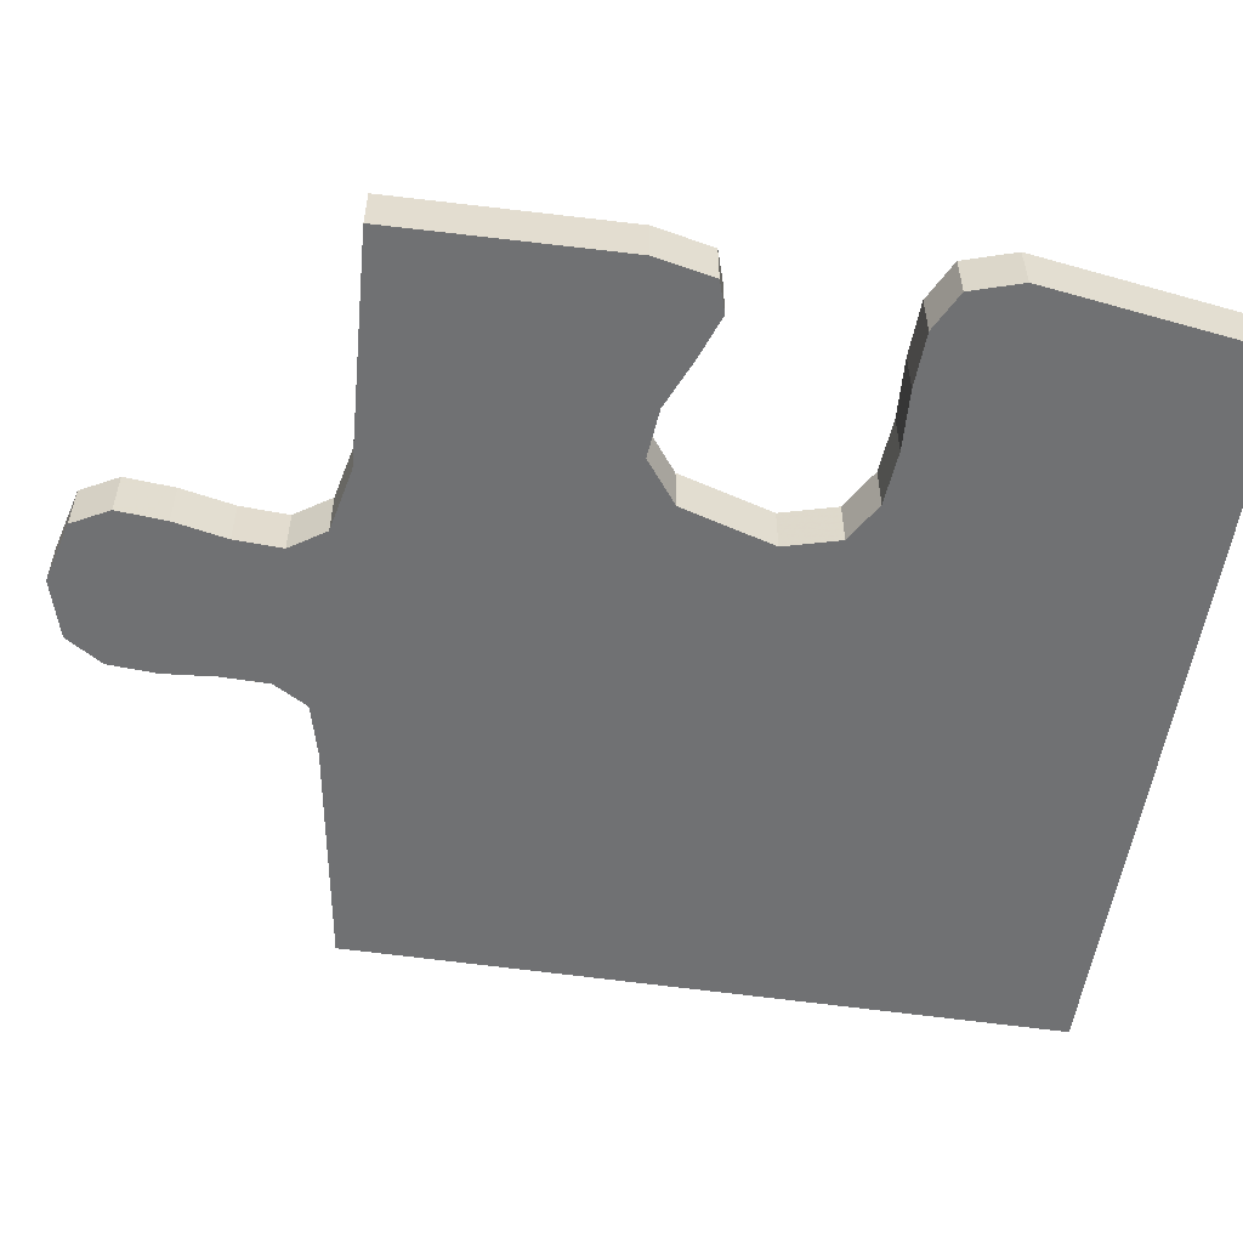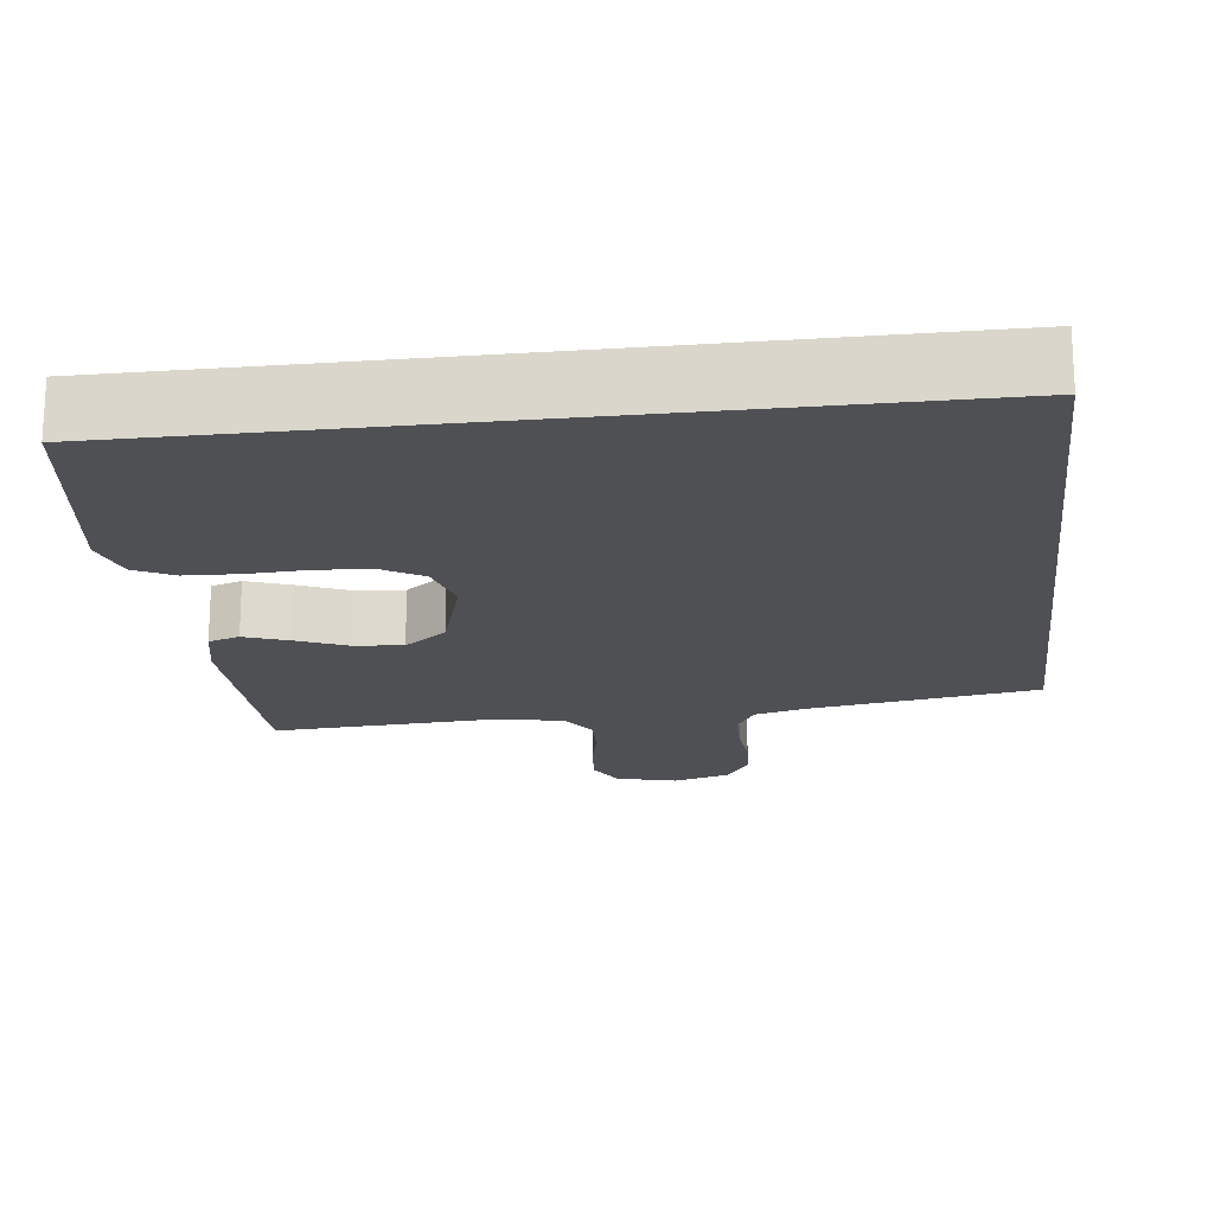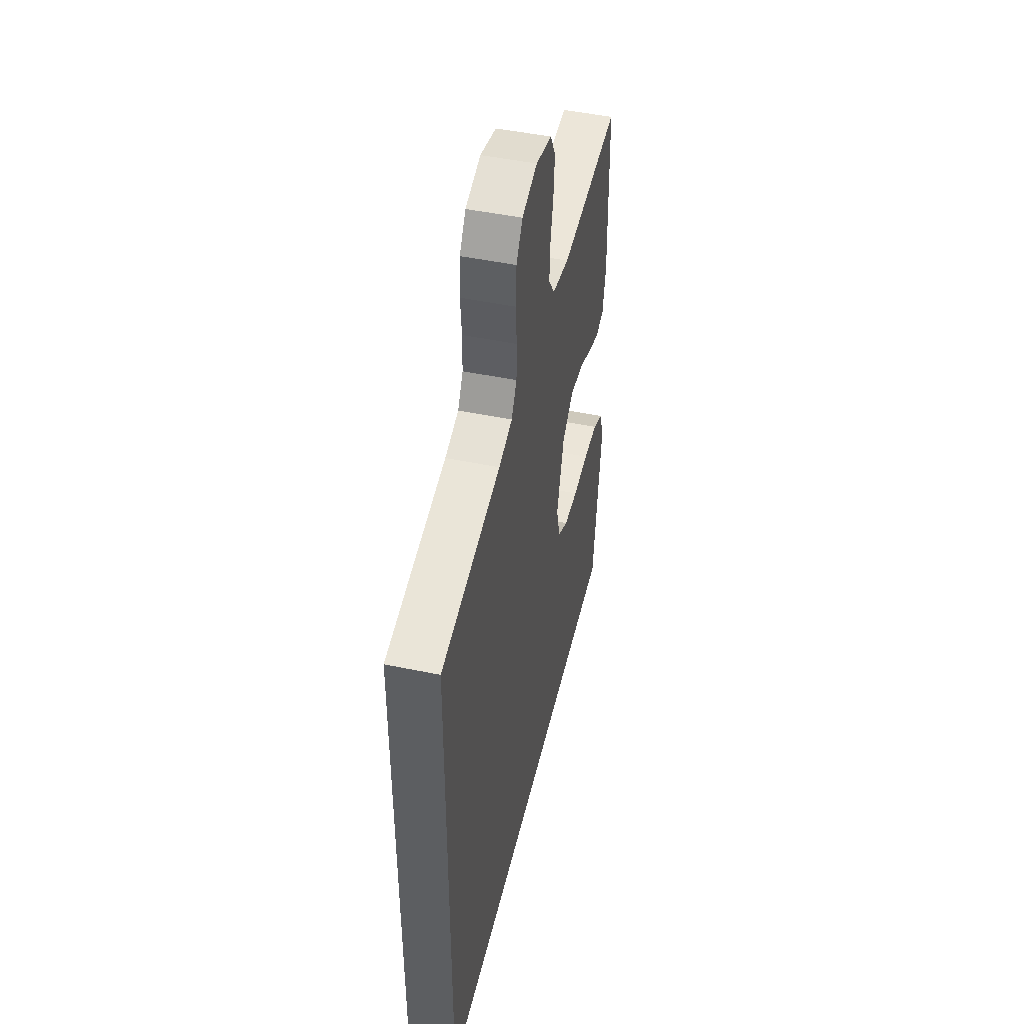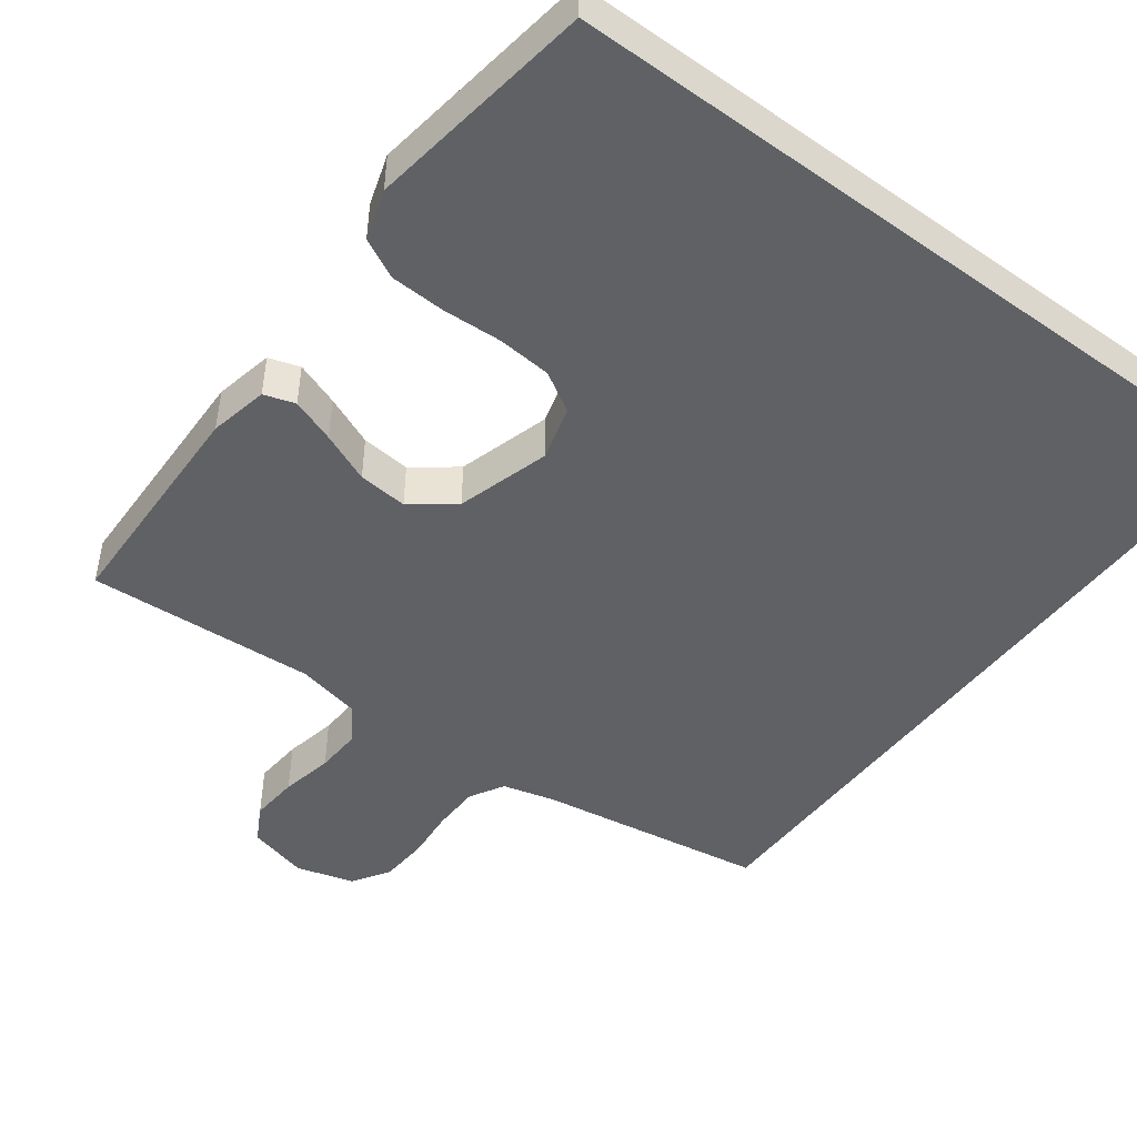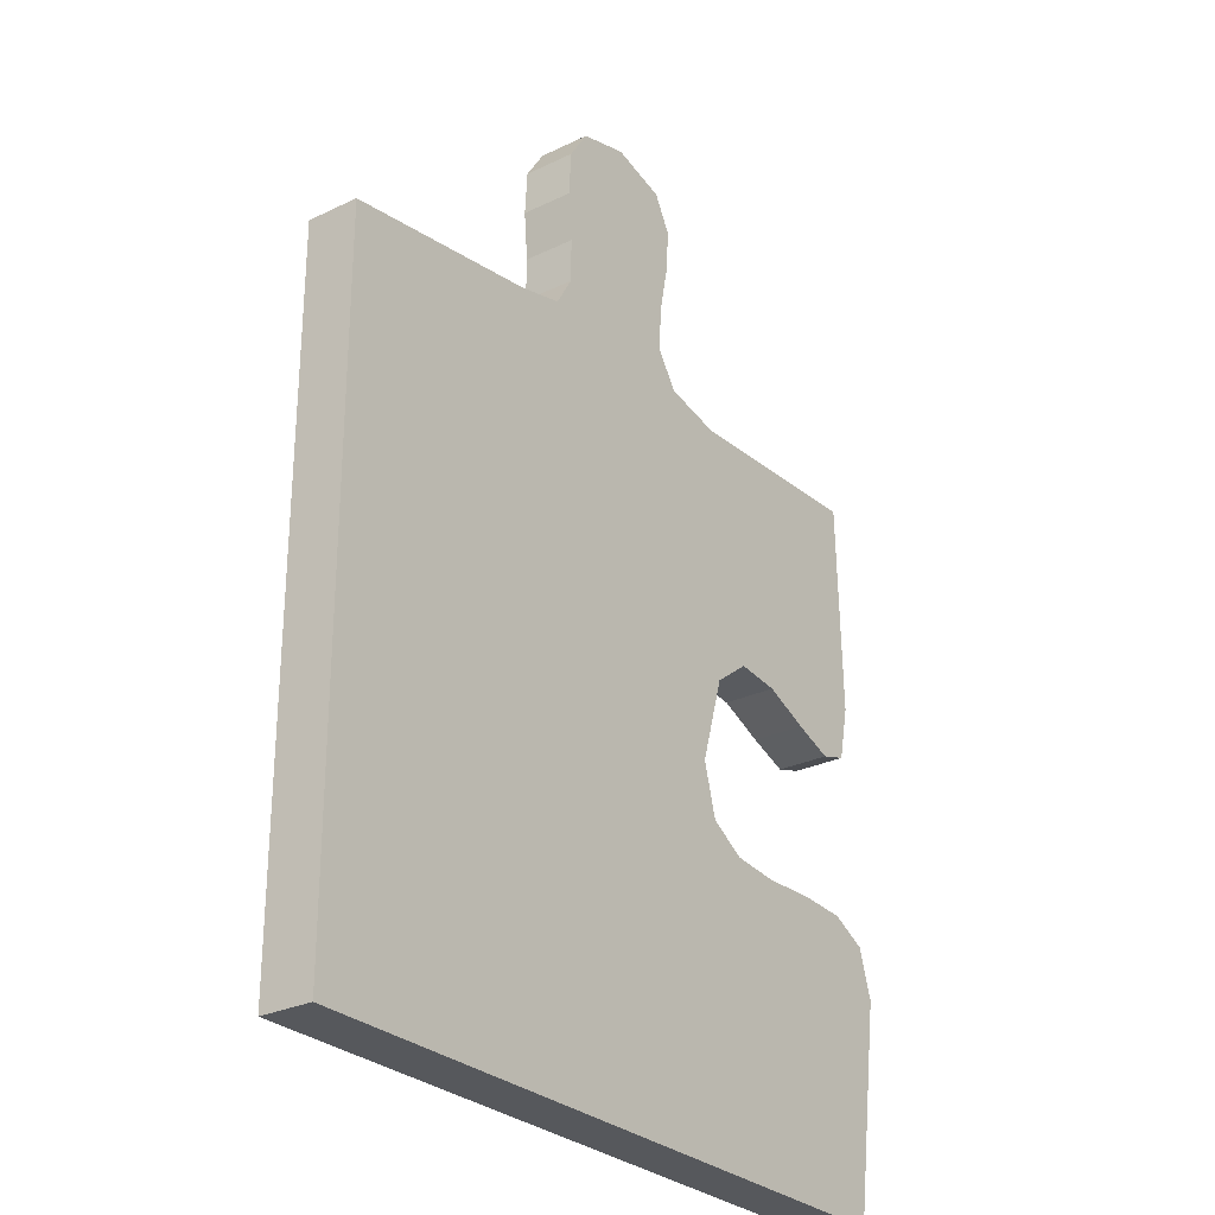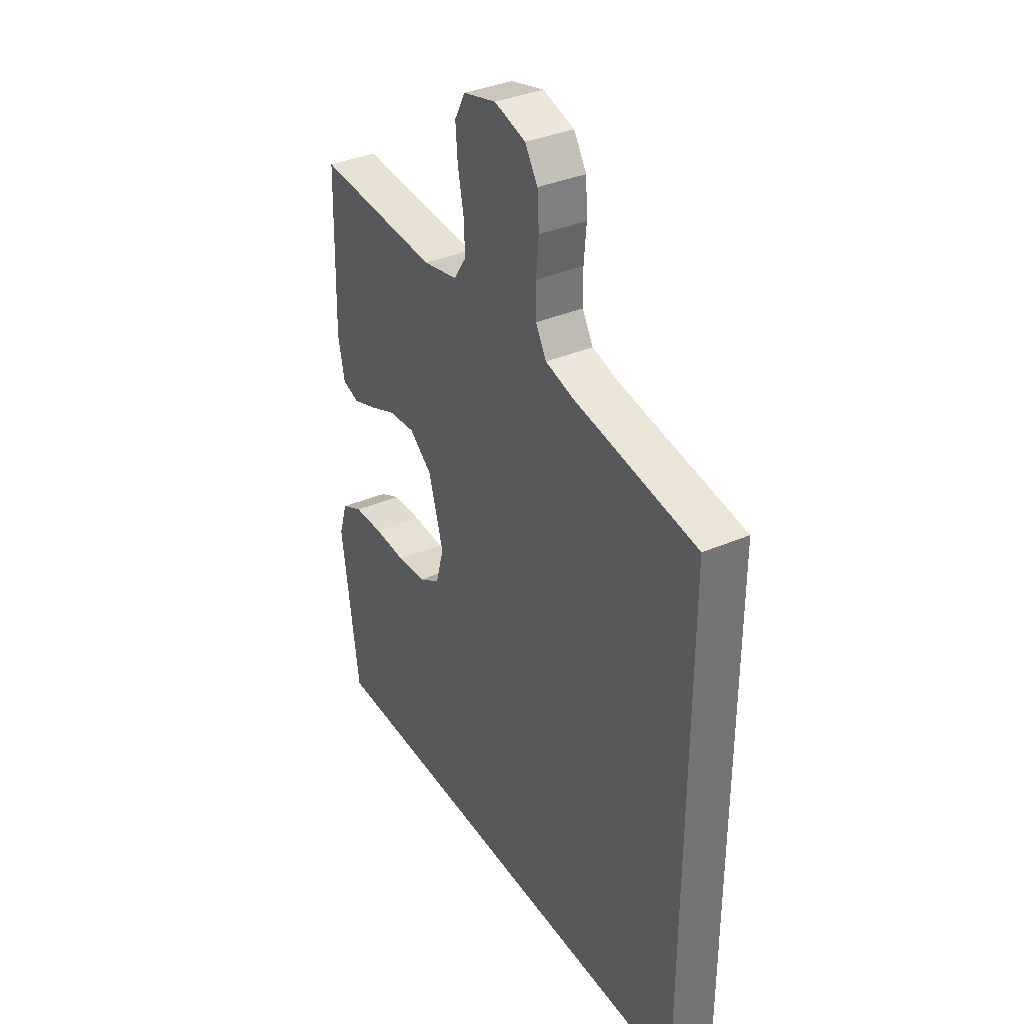
<metadata>
{"format":"obj","ext":"obj","renderer":"f3d","projection":"perspective","resolution":1024,"background":"white","views":[{"elev":-55.2,"azim":81.3,"up":"+Y"},{"elev":-19.0,"azim":-173.2,"up":"+Y"},{"elev":47.9,"azim":-76.8,"up":"+Z"},{"elev":-47.5,"azim":143.2,"up":"+Y"},{"elev":-28.0,"azim":-53.8,"up":"+Z"},{"elev":35.9,"azim":-119.5,"up":"+Z"}]}
</metadata>
<code>
v 0.5 0.07 0.5
v 0.508 0.07 0.2
v 0.492 0.07 0.123
v 0.451 0.07 0.11
v 0.393 0.07 0.131
v 0.327 0.07 0.159
v 0.262 0.07 0.165
v 0.206 0.07 0.122
v 0.17 0.07 0
v 0.19 0.07 -0.072
v 0.242 0.07 -0.103
v 0.313 0.07 -0.109
v 0.392 0.07 -0.105
v 0.464 0.07 -0.108
v 0.516 0.07 -0.134
v 0.537 0.07 -0.2
v 0.495 0.07 -0.5
v -0.5 0.07 -0.5
v -0.5 0.07 0.435
v -0.2 0.07 0.483
v -0.132 0.07 0.501
v -0.106 0.07 0.546
v -0.105 0.07 0.608
v -0.111 0.07 0.676
v -0.107 0.07 0.74
v -0.076 0.07 0.788
v 0 0.07 0.81
v 0.08 0.07 0.789
v 0.106 0.07 0.741
v 0.101 0.07 0.677
v 0.087 0.07 0.608
v 0.084 0.07 0.546
v 0.115 0.07 0.5
v 0.2 0.07 0.482
v 0.5 0 0.5
v 0.508 0 0.2
v 0.492 0 0.123
v 0.451 0 0.11
v 0.393 0 0.131
v 0.327 0 0.159
v 0.262 0 0.165
v 0.206 0 0.122
v 0.17 0 0
v 0.19 0 -0.072
v 0.242 0 -0.103
v 0.313 0 -0.109
v 0.392 0 -0.105
v 0.464 0 -0.108
v 0.516 0 -0.134
v 0.537 0 -0.2
v 0.495 0 -0.5
v -0.5 0 -0.5
v -0.5 0 0.435
v -0.2 0 0.483
v -0.132 0 0.501
v -0.106 0 0.546
v -0.105 0 0.608
v -0.111 0 0.676
v -0.107 0 0.74
v -0.076 0 0.788
v 0 0 0.81
v 0.08 0 0.789
v 0.106 0 0.741
v 0.101 0 0.677
v 0.087 0 0.608
v 0.084 0 0.546
v 0.115 0 0.5
v 0.2 0 0.482
f 29 30 31
f 28 29 31
f 27 28 31
f 26 27 31
f 25 26 31
f 24 25 31
f 23 24 31
f 22 23 31 32
f 21 22 32 33
f 18 19 20
f 21 33 34
f 20 21 34
f 18 20 34
f 16 17 18
f 15 16 18
f 14 15 18
f 13 14 18
f 12 13 18
f 4 5 6
f 3 4 6
f 2 3 6
f 1 2 6
f 34 1 6
f 34 6 7
f 11 12 18
f 10 11 18
f 9 10 18
f 8 9 18 34
f 7 8 34
f 65 64 63
f 65 63 62
f 65 62 61
f 65 61 60
f 65 60 59
f 65 59 58
f 65 58 57
f 66 65 57 56
f 67 66 56 55
f 54 53 52
f 68 67 55
f 68 55 54
f 68 54 52
f 52 51 50
f 52 50 49
f 52 49 48
f 52 48 47
f 52 47 46
f 40 39 38
f 40 38 37
f 40 37 36
f 40 36 35
f 40 35 68
f 41 40 68
f 52 46 45
f 52 45 44
f 52 44 43
f 68 52 43 42
f 68 42 41
f 1 35 36 2
f 2 36 37 3
f 3 37 38 4
f 4 38 39 5
f 5 39 40 6
f 6 40 41 7
f 7 41 42 8
f 8 42 43 9
f 9 43 44 10
f 10 44 45 11
f 11 45 46 12
f 12 46 47 13
f 13 47 48 14
f 14 48 49 15
f 15 49 50 16
f 16 50 51 17
f 17 51 52 18
f 18 52 53 19
f 19 53 54 20
f 20 54 55 21
f 21 55 56 22
f 22 56 57 23
f 23 57 58 24
f 24 58 59 25
f 25 59 60 26
f 26 60 61 27
f 27 61 62 28
f 28 62 63 29
f 29 63 64 30
f 30 64 65 31
f 31 65 66 32
f 32 66 67 33
f 33 67 68 34
f 34 68 35 1

</code>
